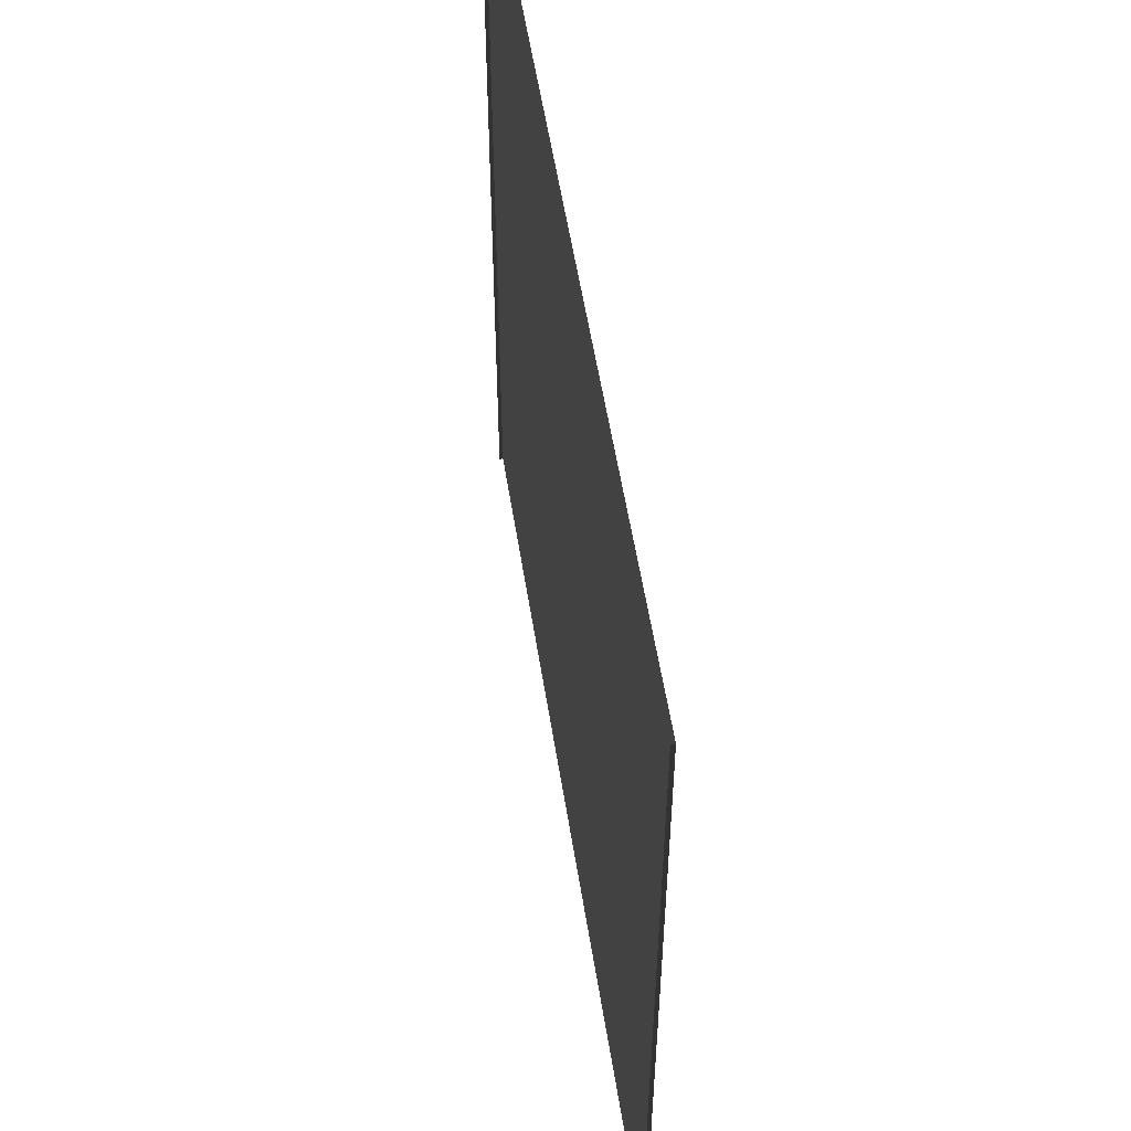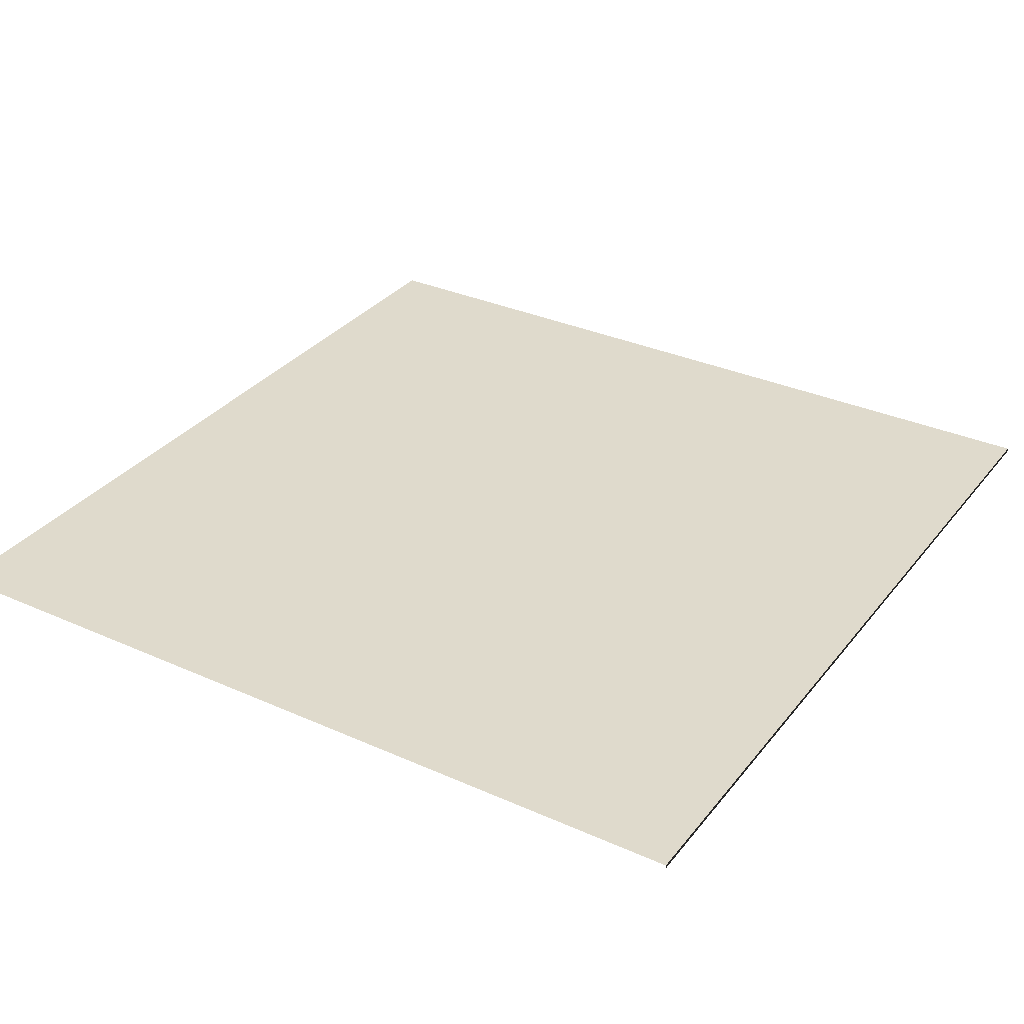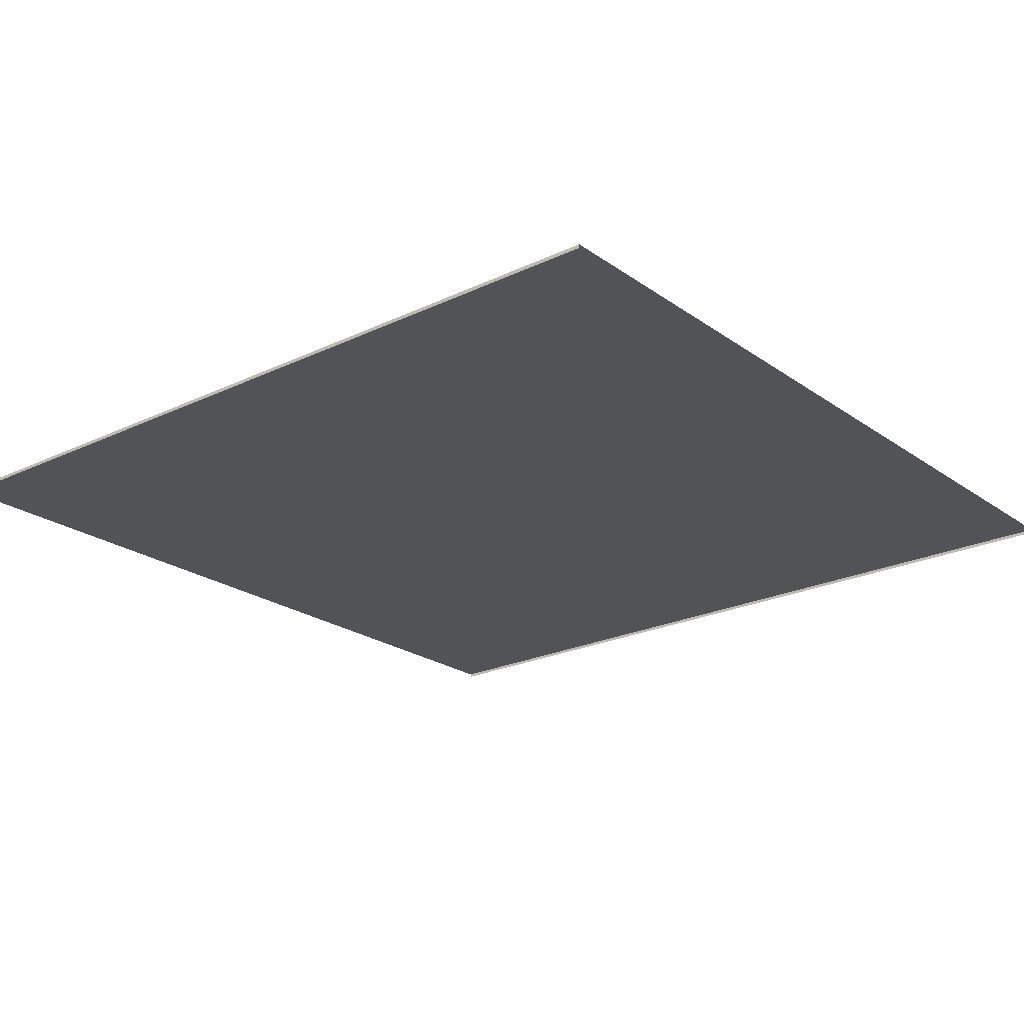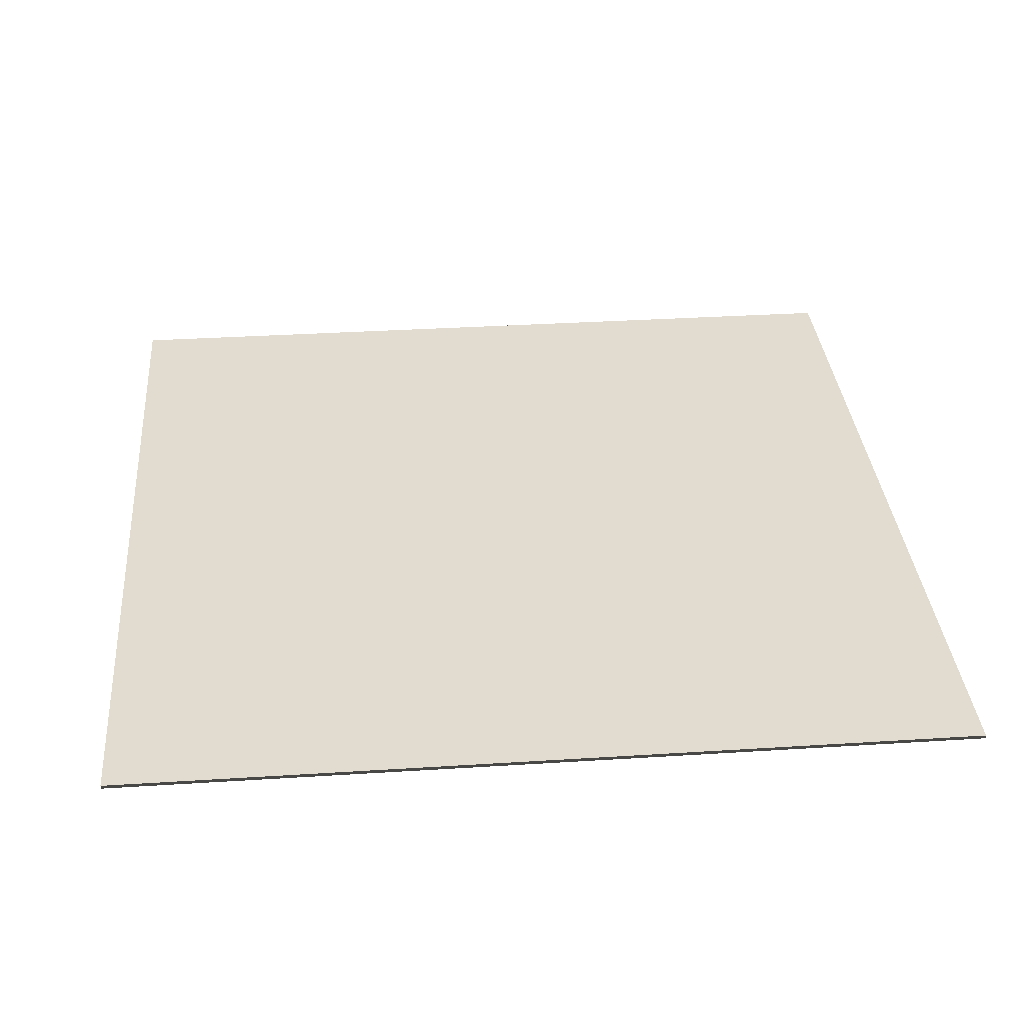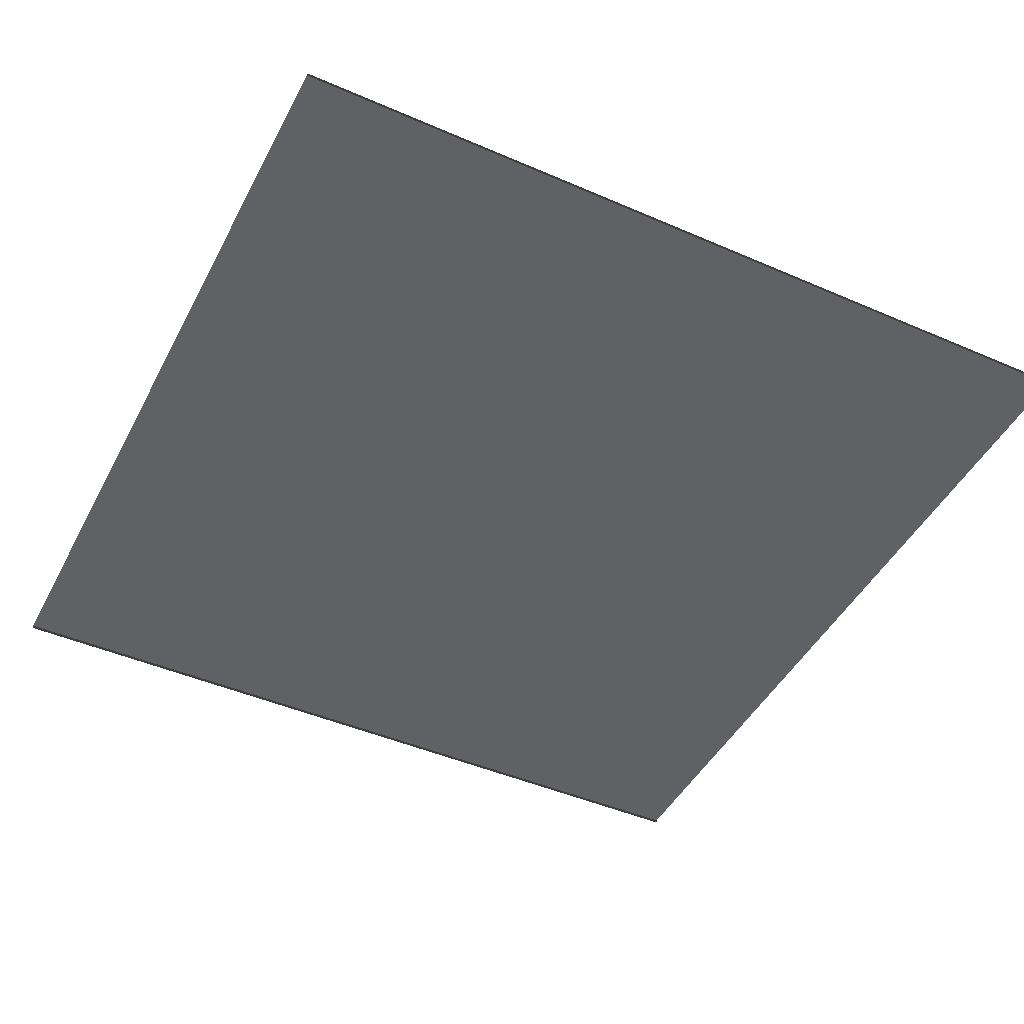
<metadata>
{"format":"obj","ext":"obj","renderer":"f3d","projection":"perspective","resolution":1024,"background":"white","views":[{"elev":56.0,"azim":81.0,"up":"+Z"},{"elev":32.5,"azim":31.9,"up":"+Y"},{"elev":-22.4,"azim":-50.5,"up":"+Y"},{"elev":34.3,"azim":-94.9,"up":"+Y"},{"elev":-45.7,"azim":63.5,"up":"+Y"}]}
</metadata>
<code>
v -4.099e-05 0.05 12
v 12 0.05 1.685e-05
v 12 0.05 12
v -3.747e-05 0.05 1.434e-05
v -4.099e-05 0.05 12
v -3.746e-05 -1.38e-07 1.434e-05
v -3.747e-05 0.05 1.434e-05
v -4.099e-05 3.204e-06 12
v 12 0.05 1.685e-05
v 12 1.735e-06 12
v 12 0.05 12
v 12 -1.607e-06 1.685e-05
g street_35_11308_694
f 1 3 2
f 2 4 1
f 5 7 6
f 6 8 5
f 9 11 10
f 10 12 9

</code>
